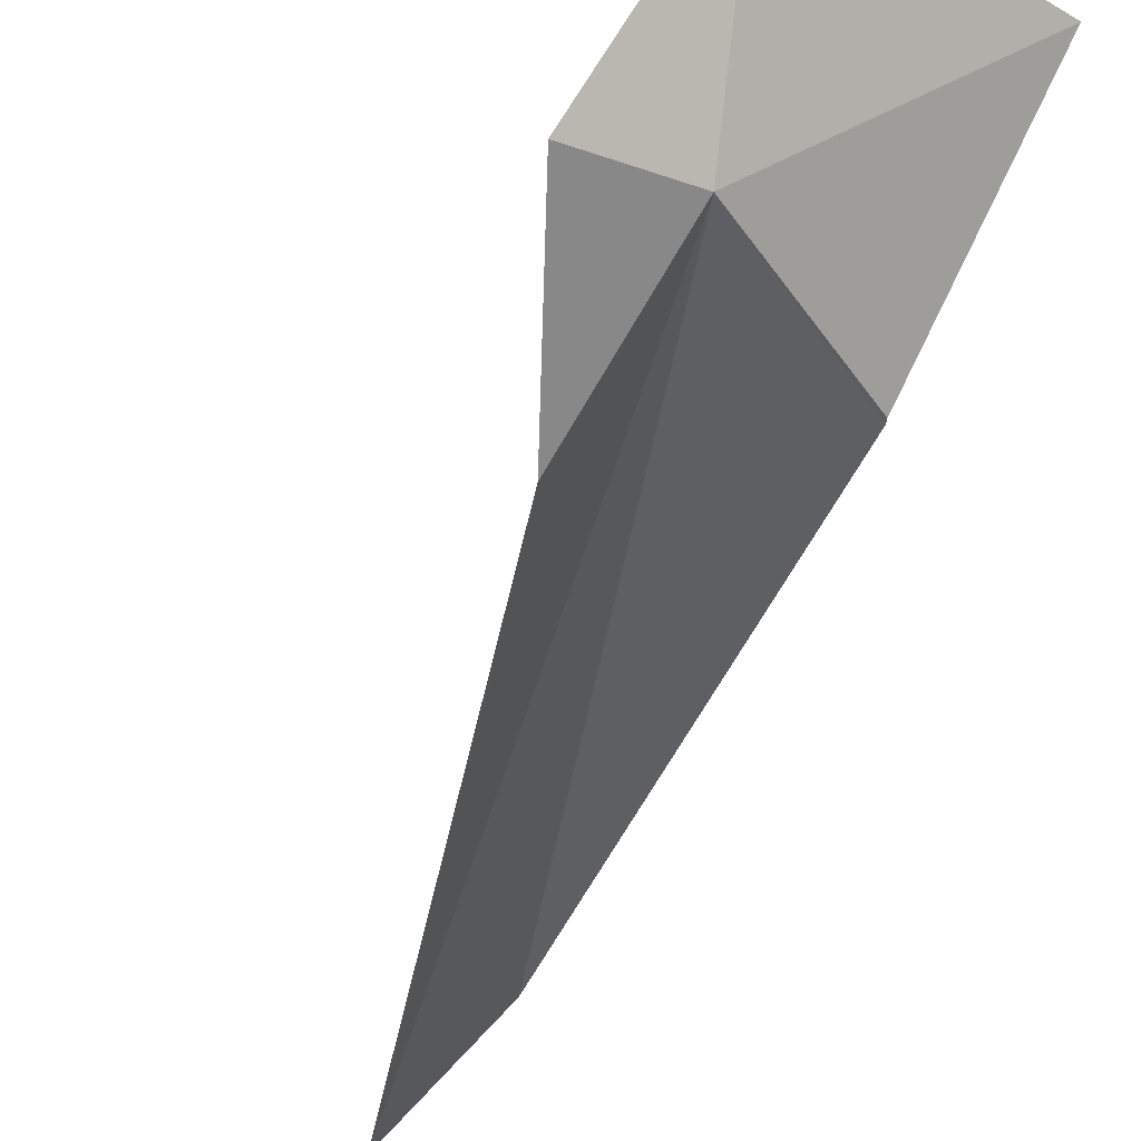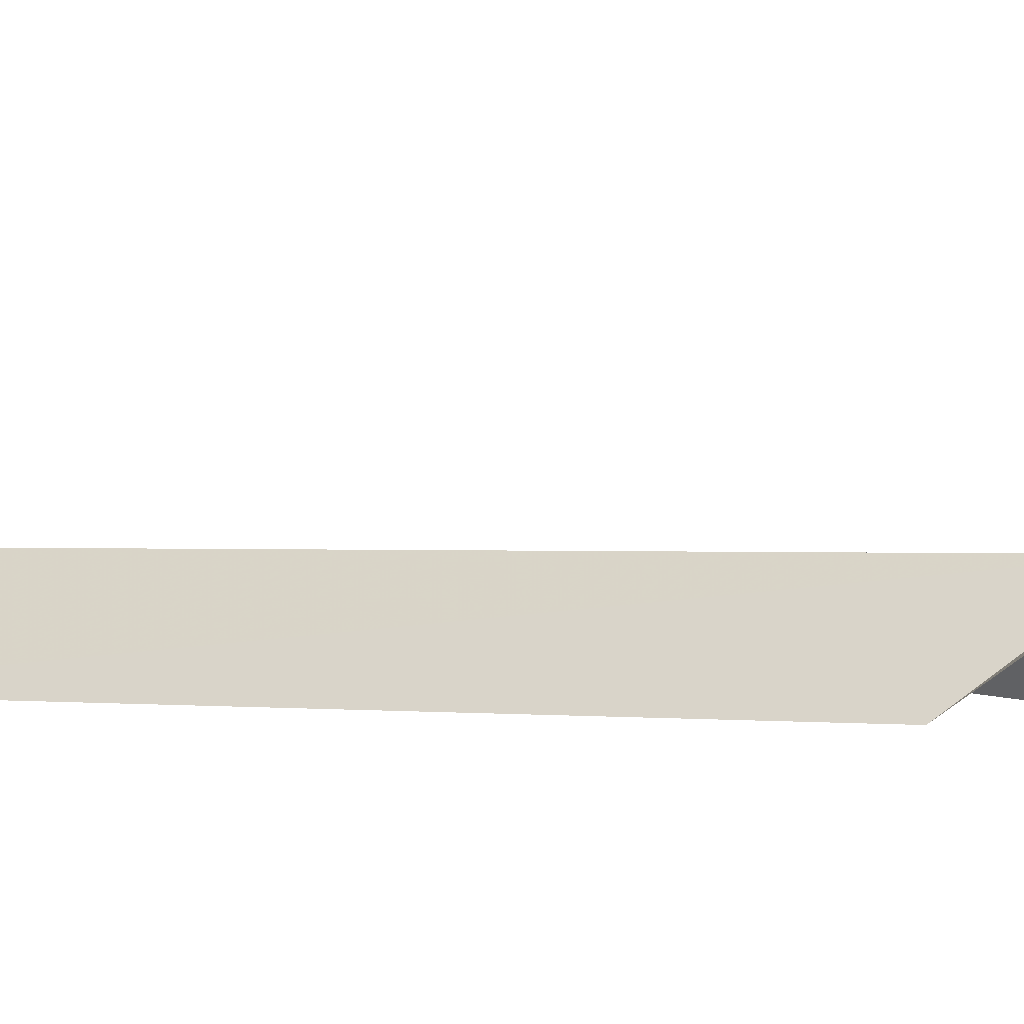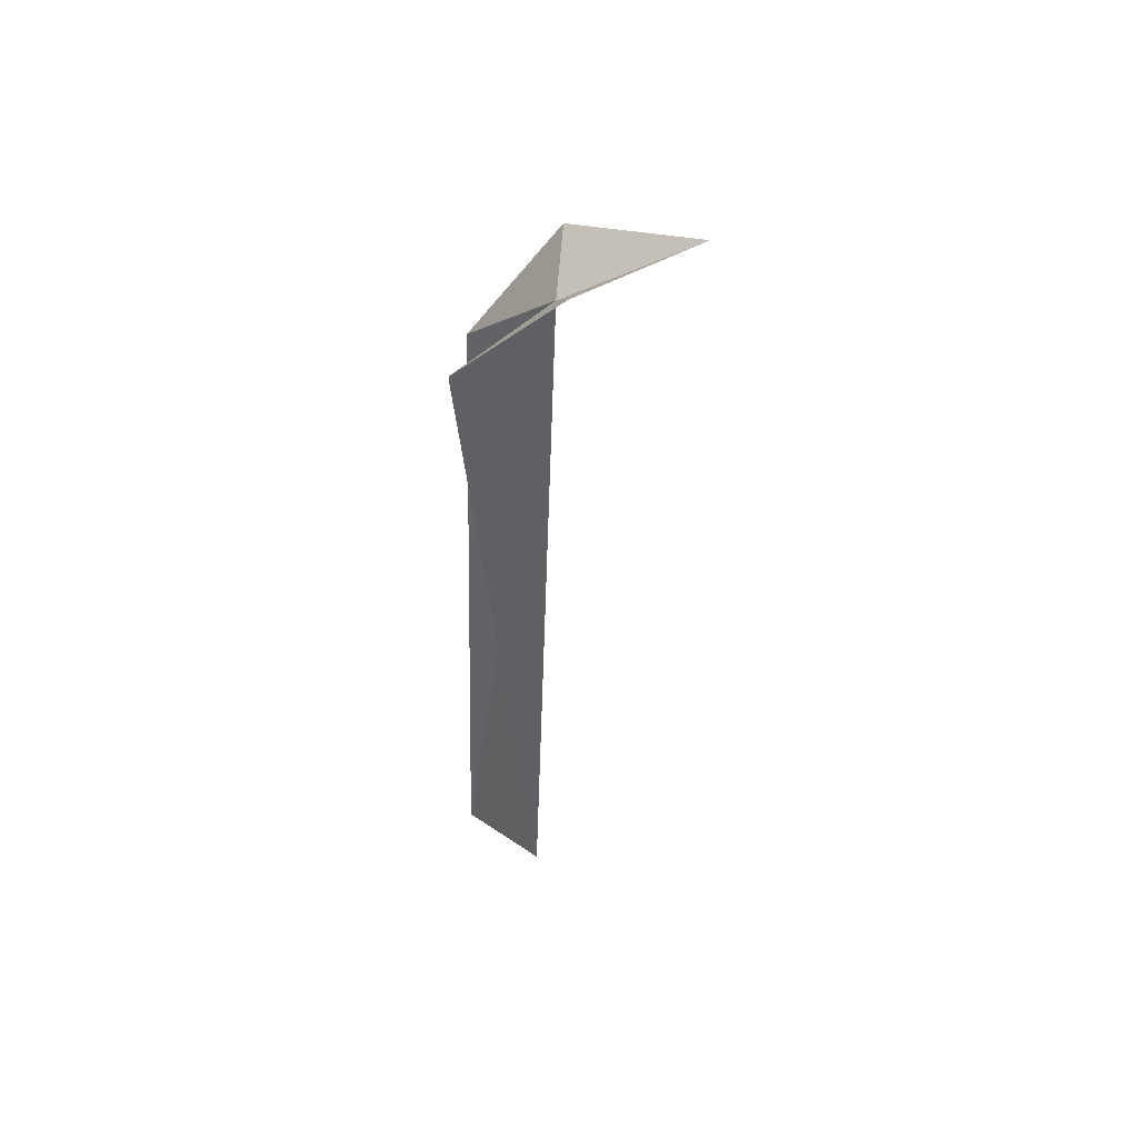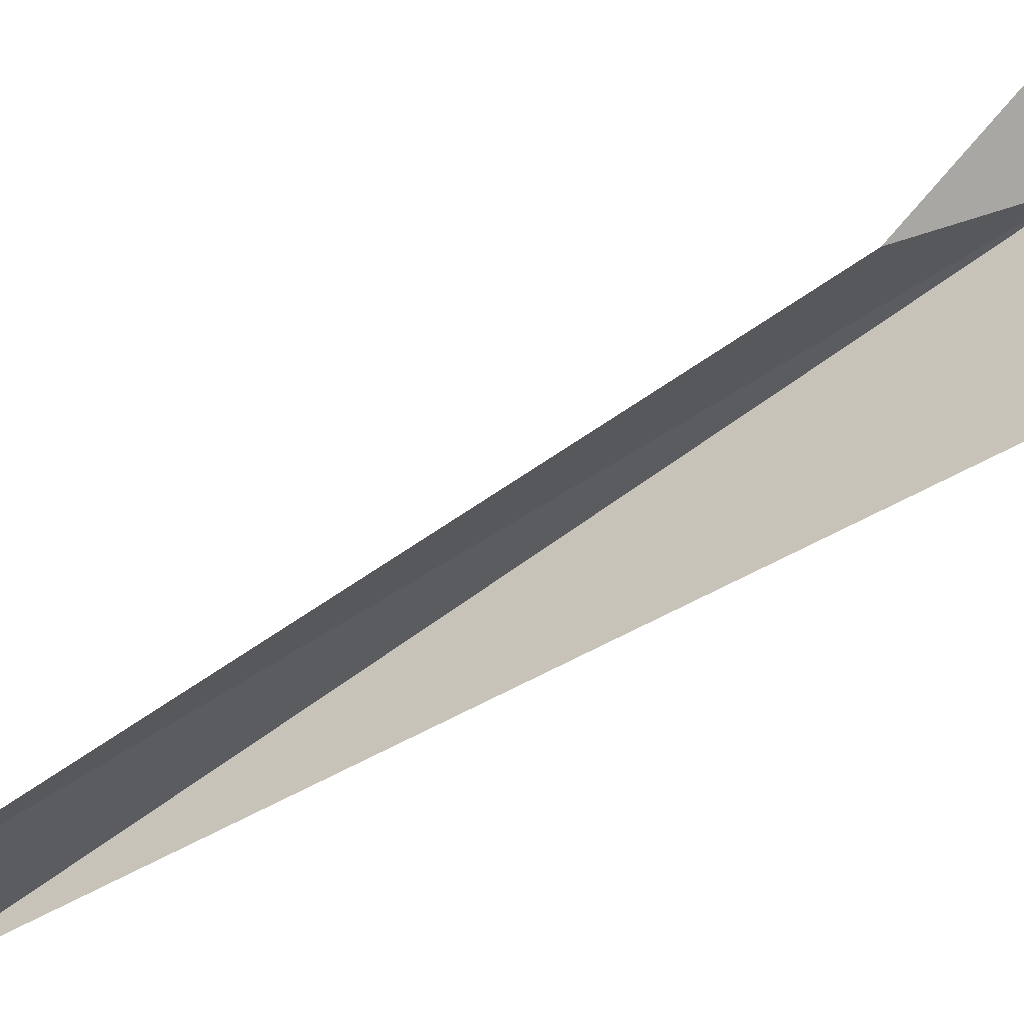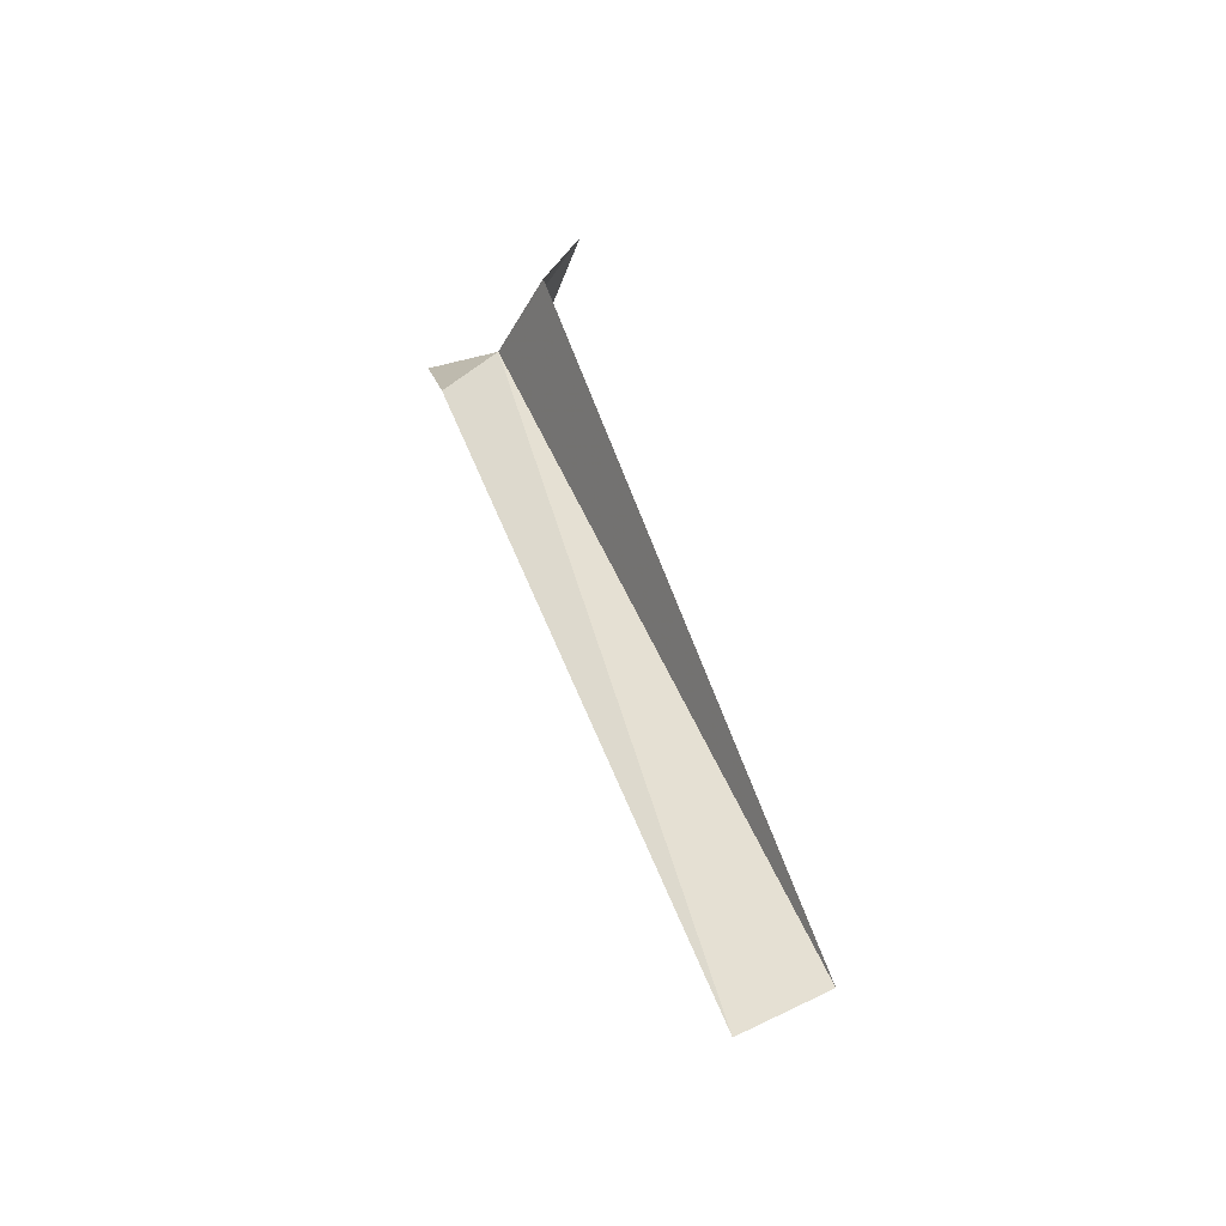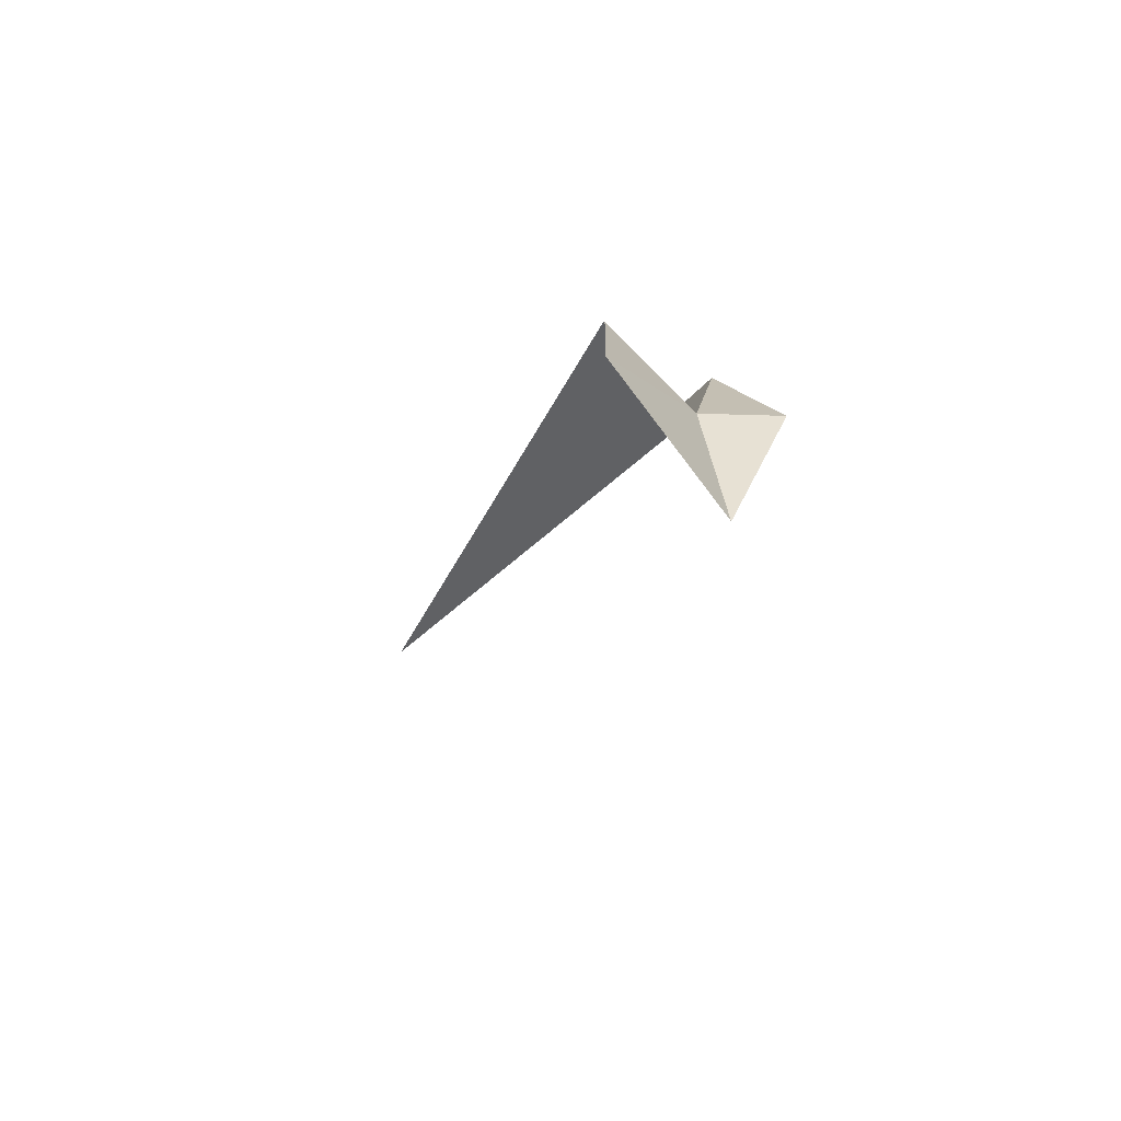
<metadata>
{"format":"obj","ext":"obj","renderer":"f3d","projection":"perspective","resolution":1024,"background":"white","views":[{"elev":-29.8,"azim":151.3,"up":"+Z"},{"elev":0.0,"azim":95.8,"up":"+Z"},{"elev":68.4,"azim":-85.2,"up":"+Y"},{"elev":-67.9,"azim":103.6,"up":"+Z"},{"elev":-34.4,"azim":-160.6,"up":"+Y"},{"elev":70.9,"azim":1.7,"up":"+Y"}]}
</metadata>
<code>
v -20.87 -7.285 0.5753
v -21.36 -7.315 0.07715
v -22.69 -11.69 0.5758
v -21.35 -7.287 0.07571
v -21.35 -6.411 0.6778
v -20.42 -7.285 0.5752
v -20.73 -6.82 1.323
v -22.33 -12.09 0.07564
v -20.75 -7.951 0.07533
f 1 3 2
f 1 2 4
f 1 4 5
f 1 7 6
f 1 8 3
f 1 5 7
f 1 9 8
f 1 6 9

</code>
